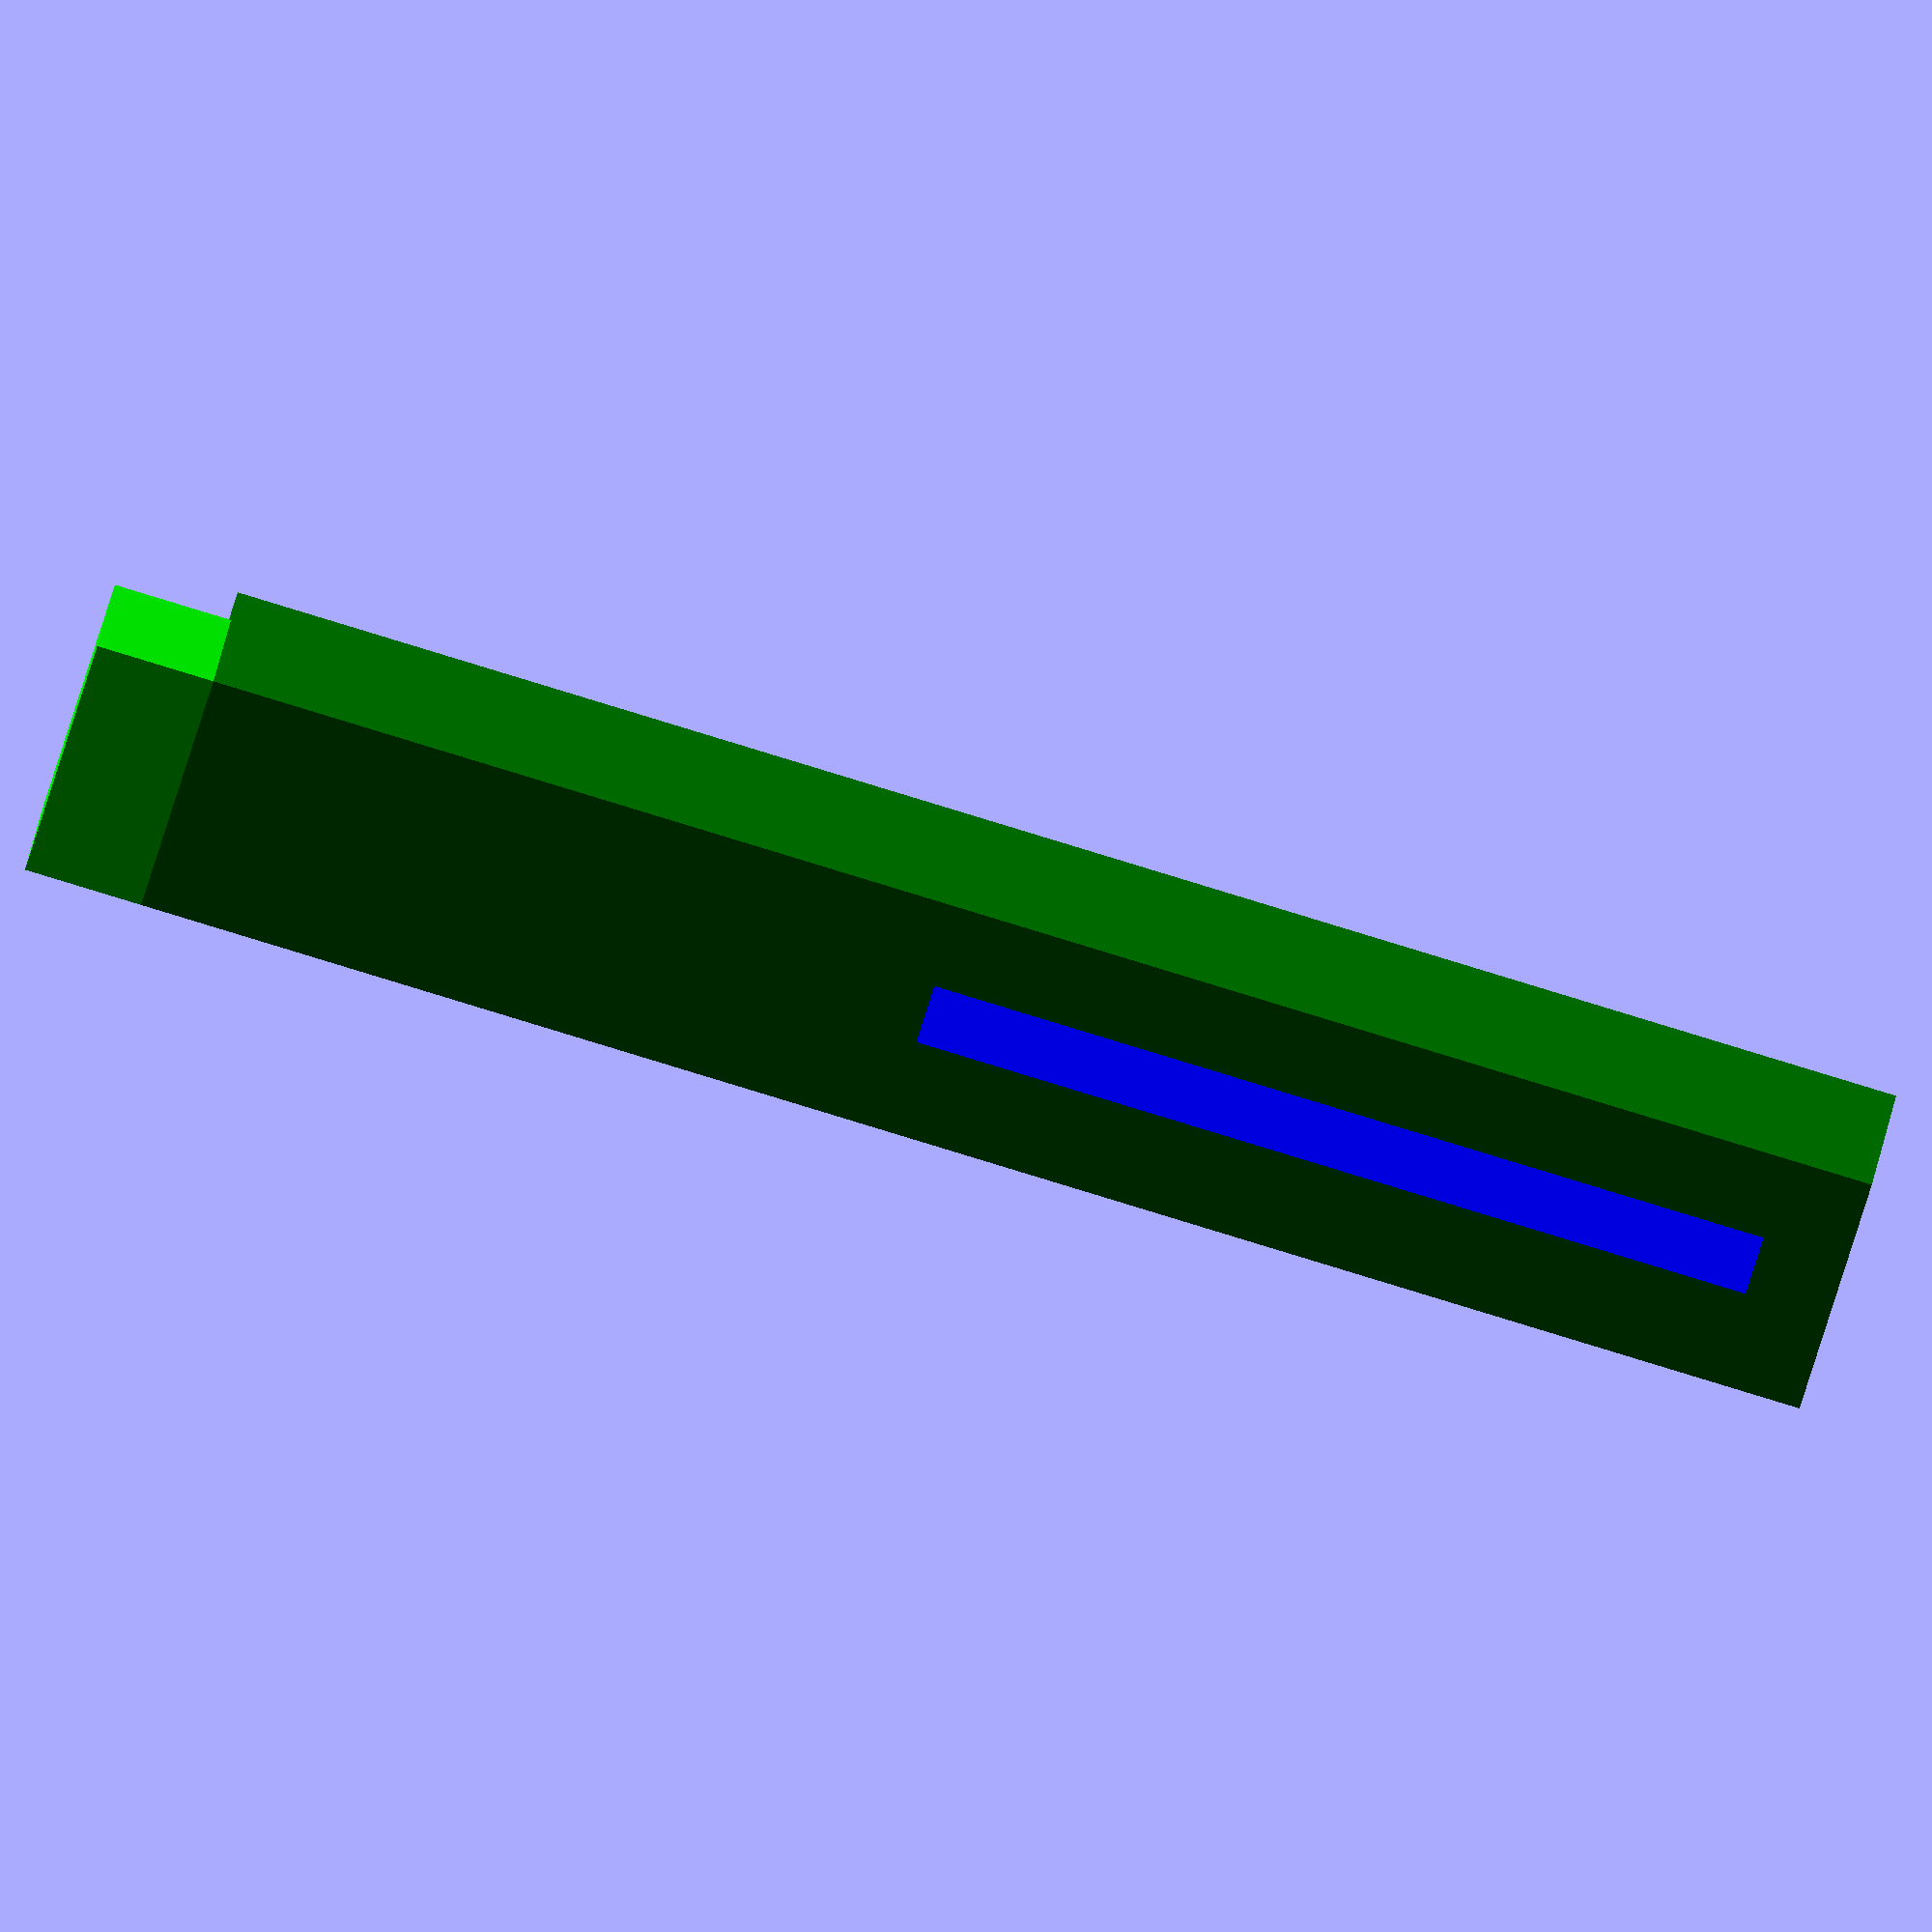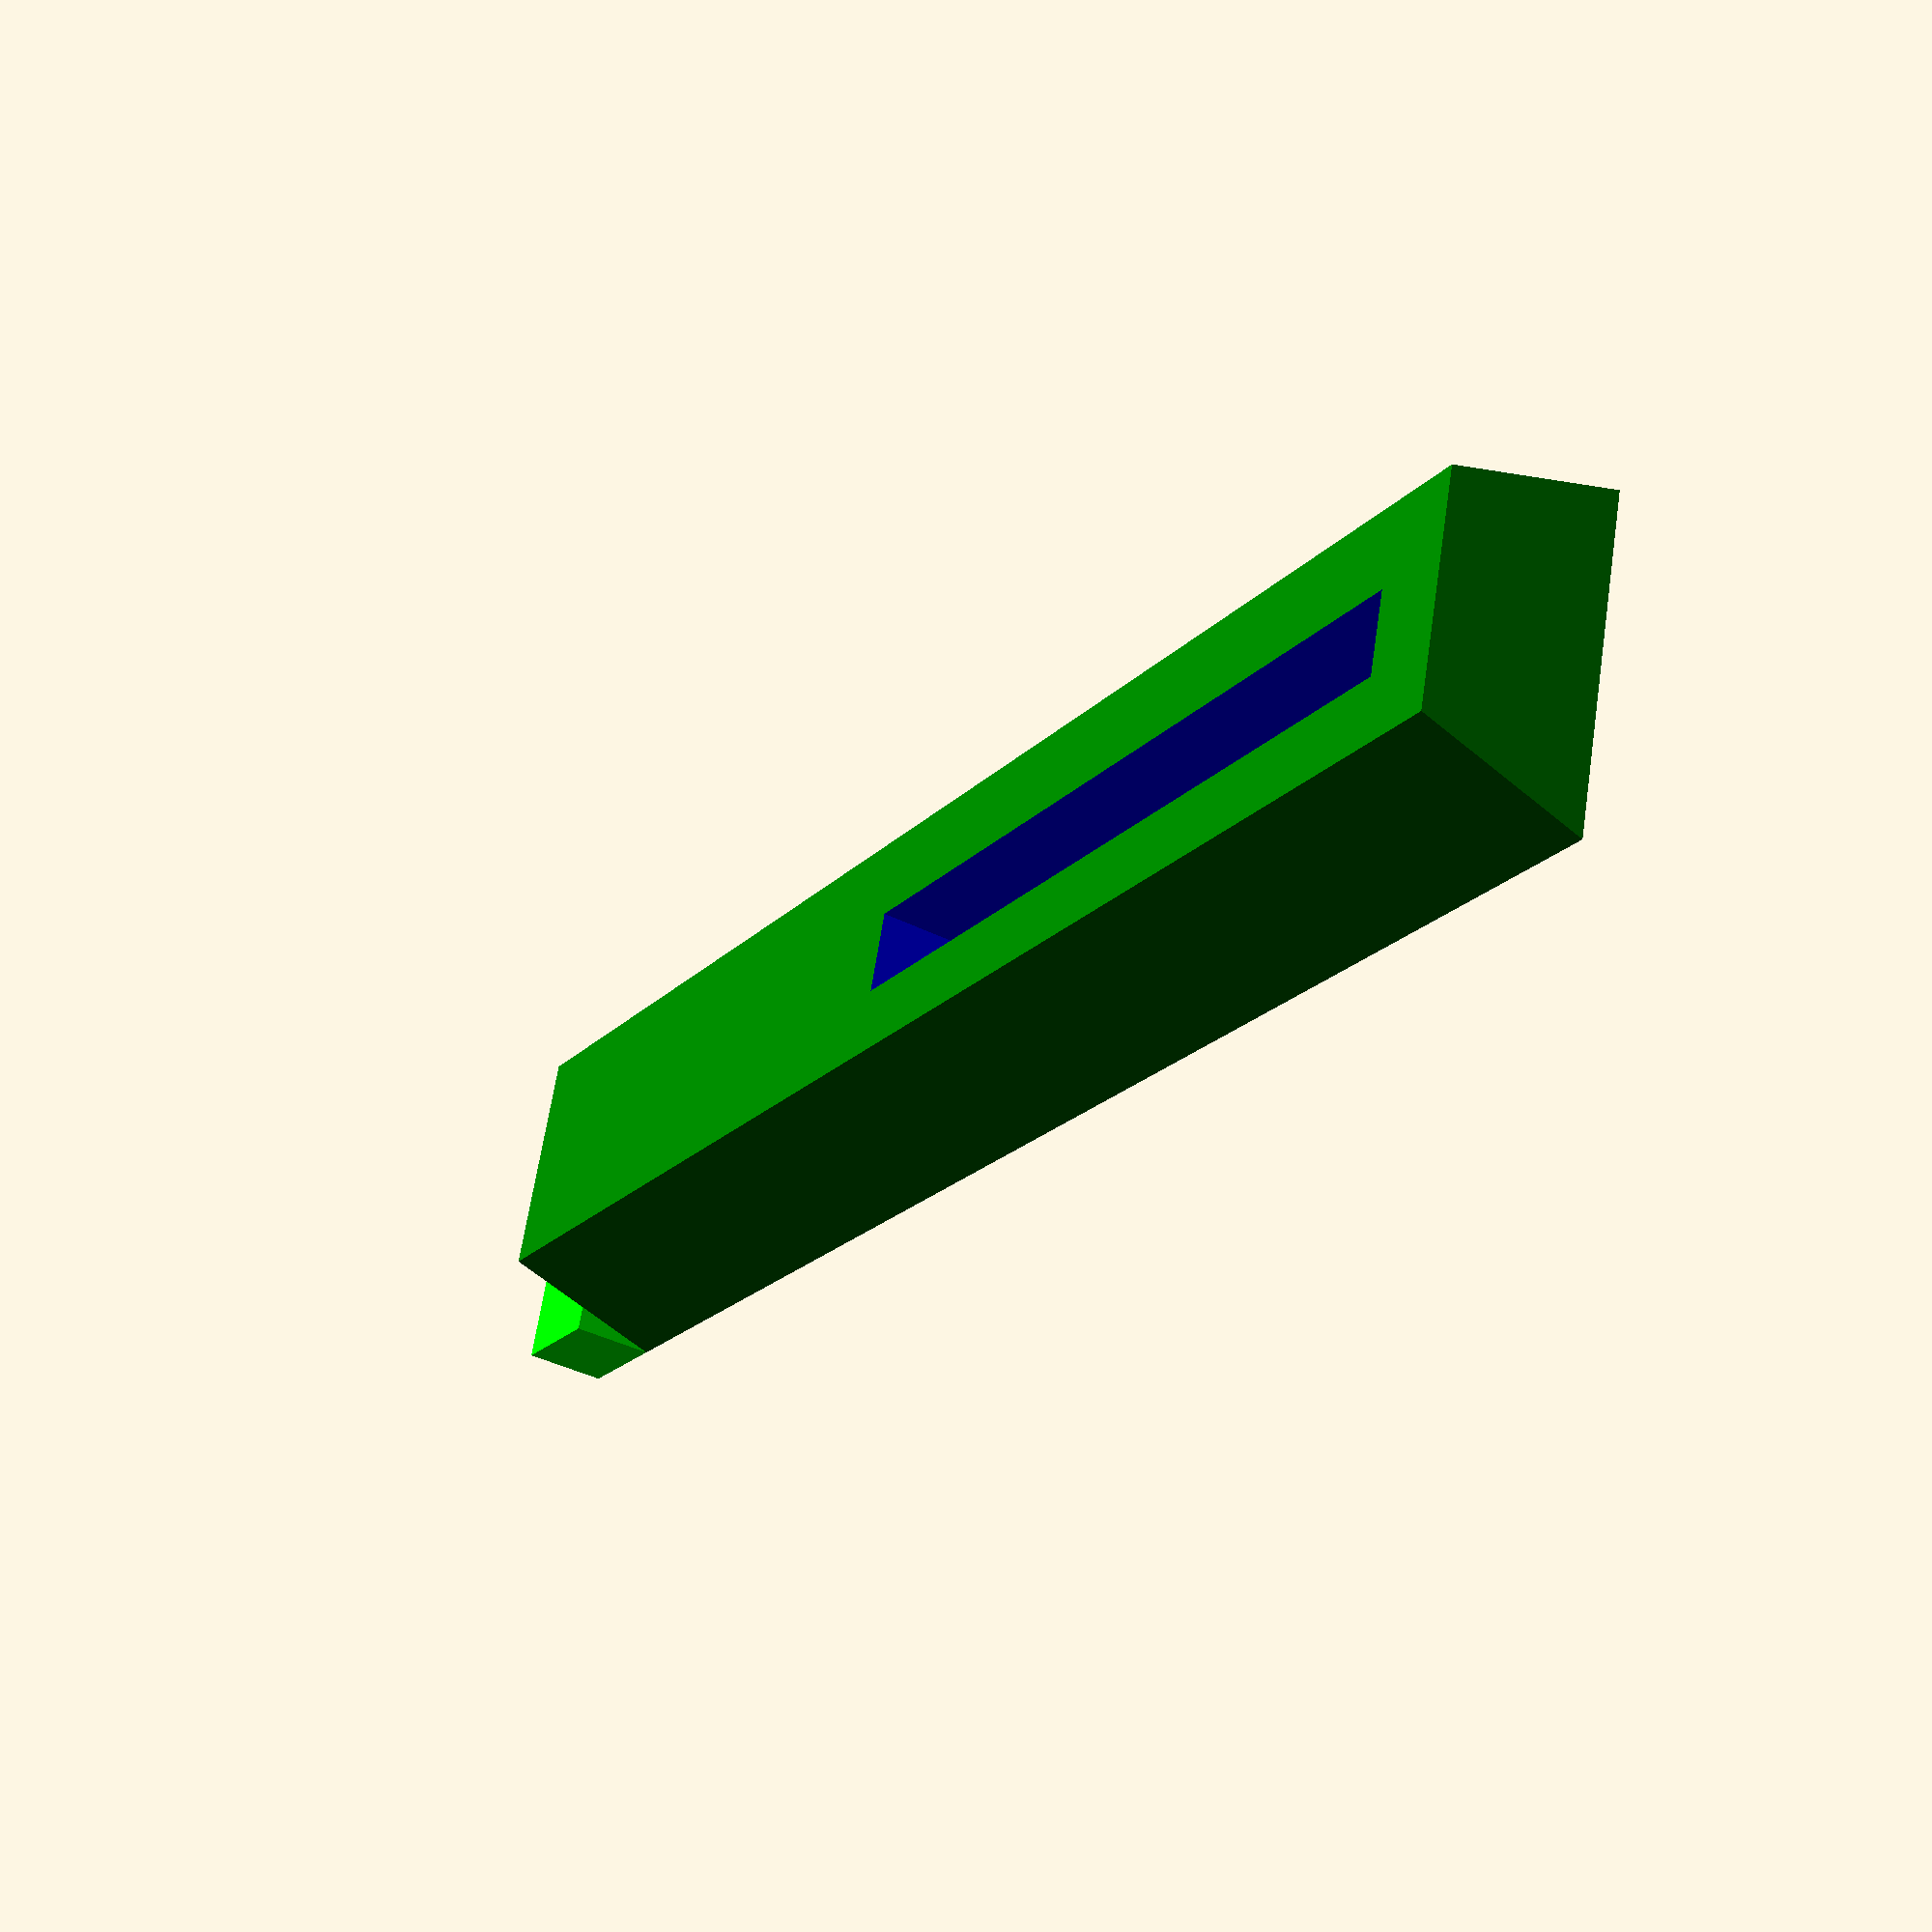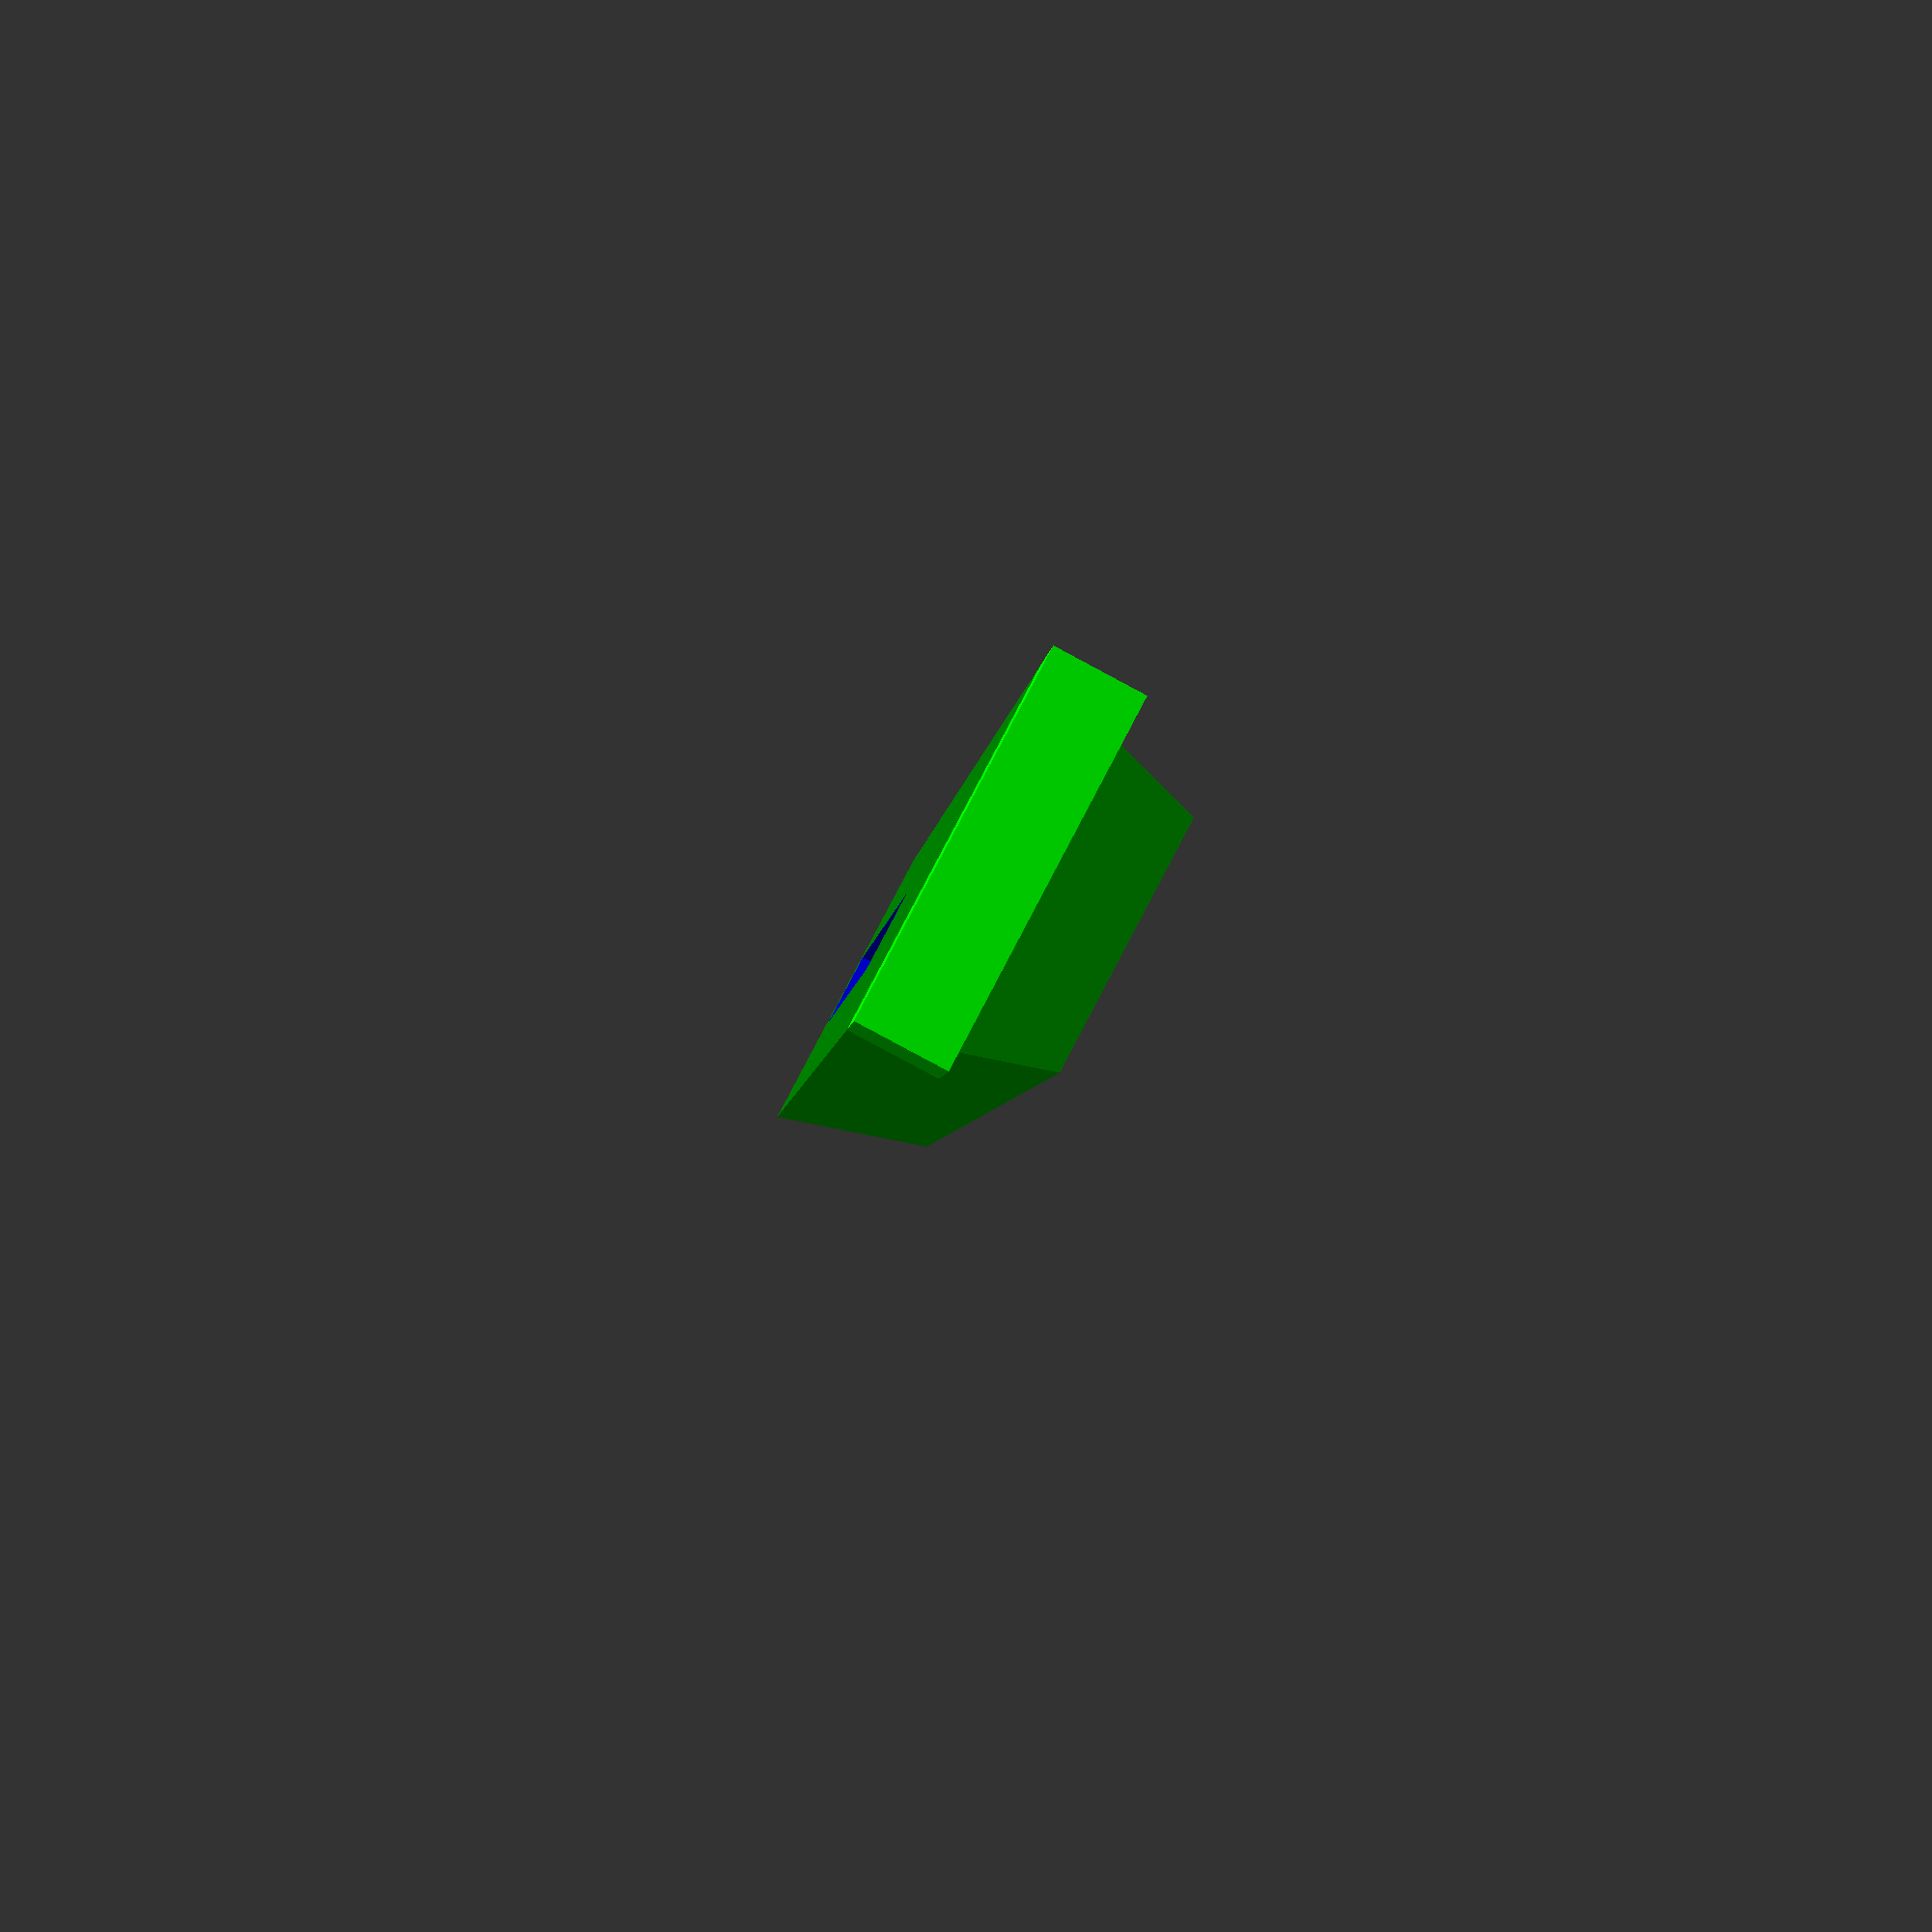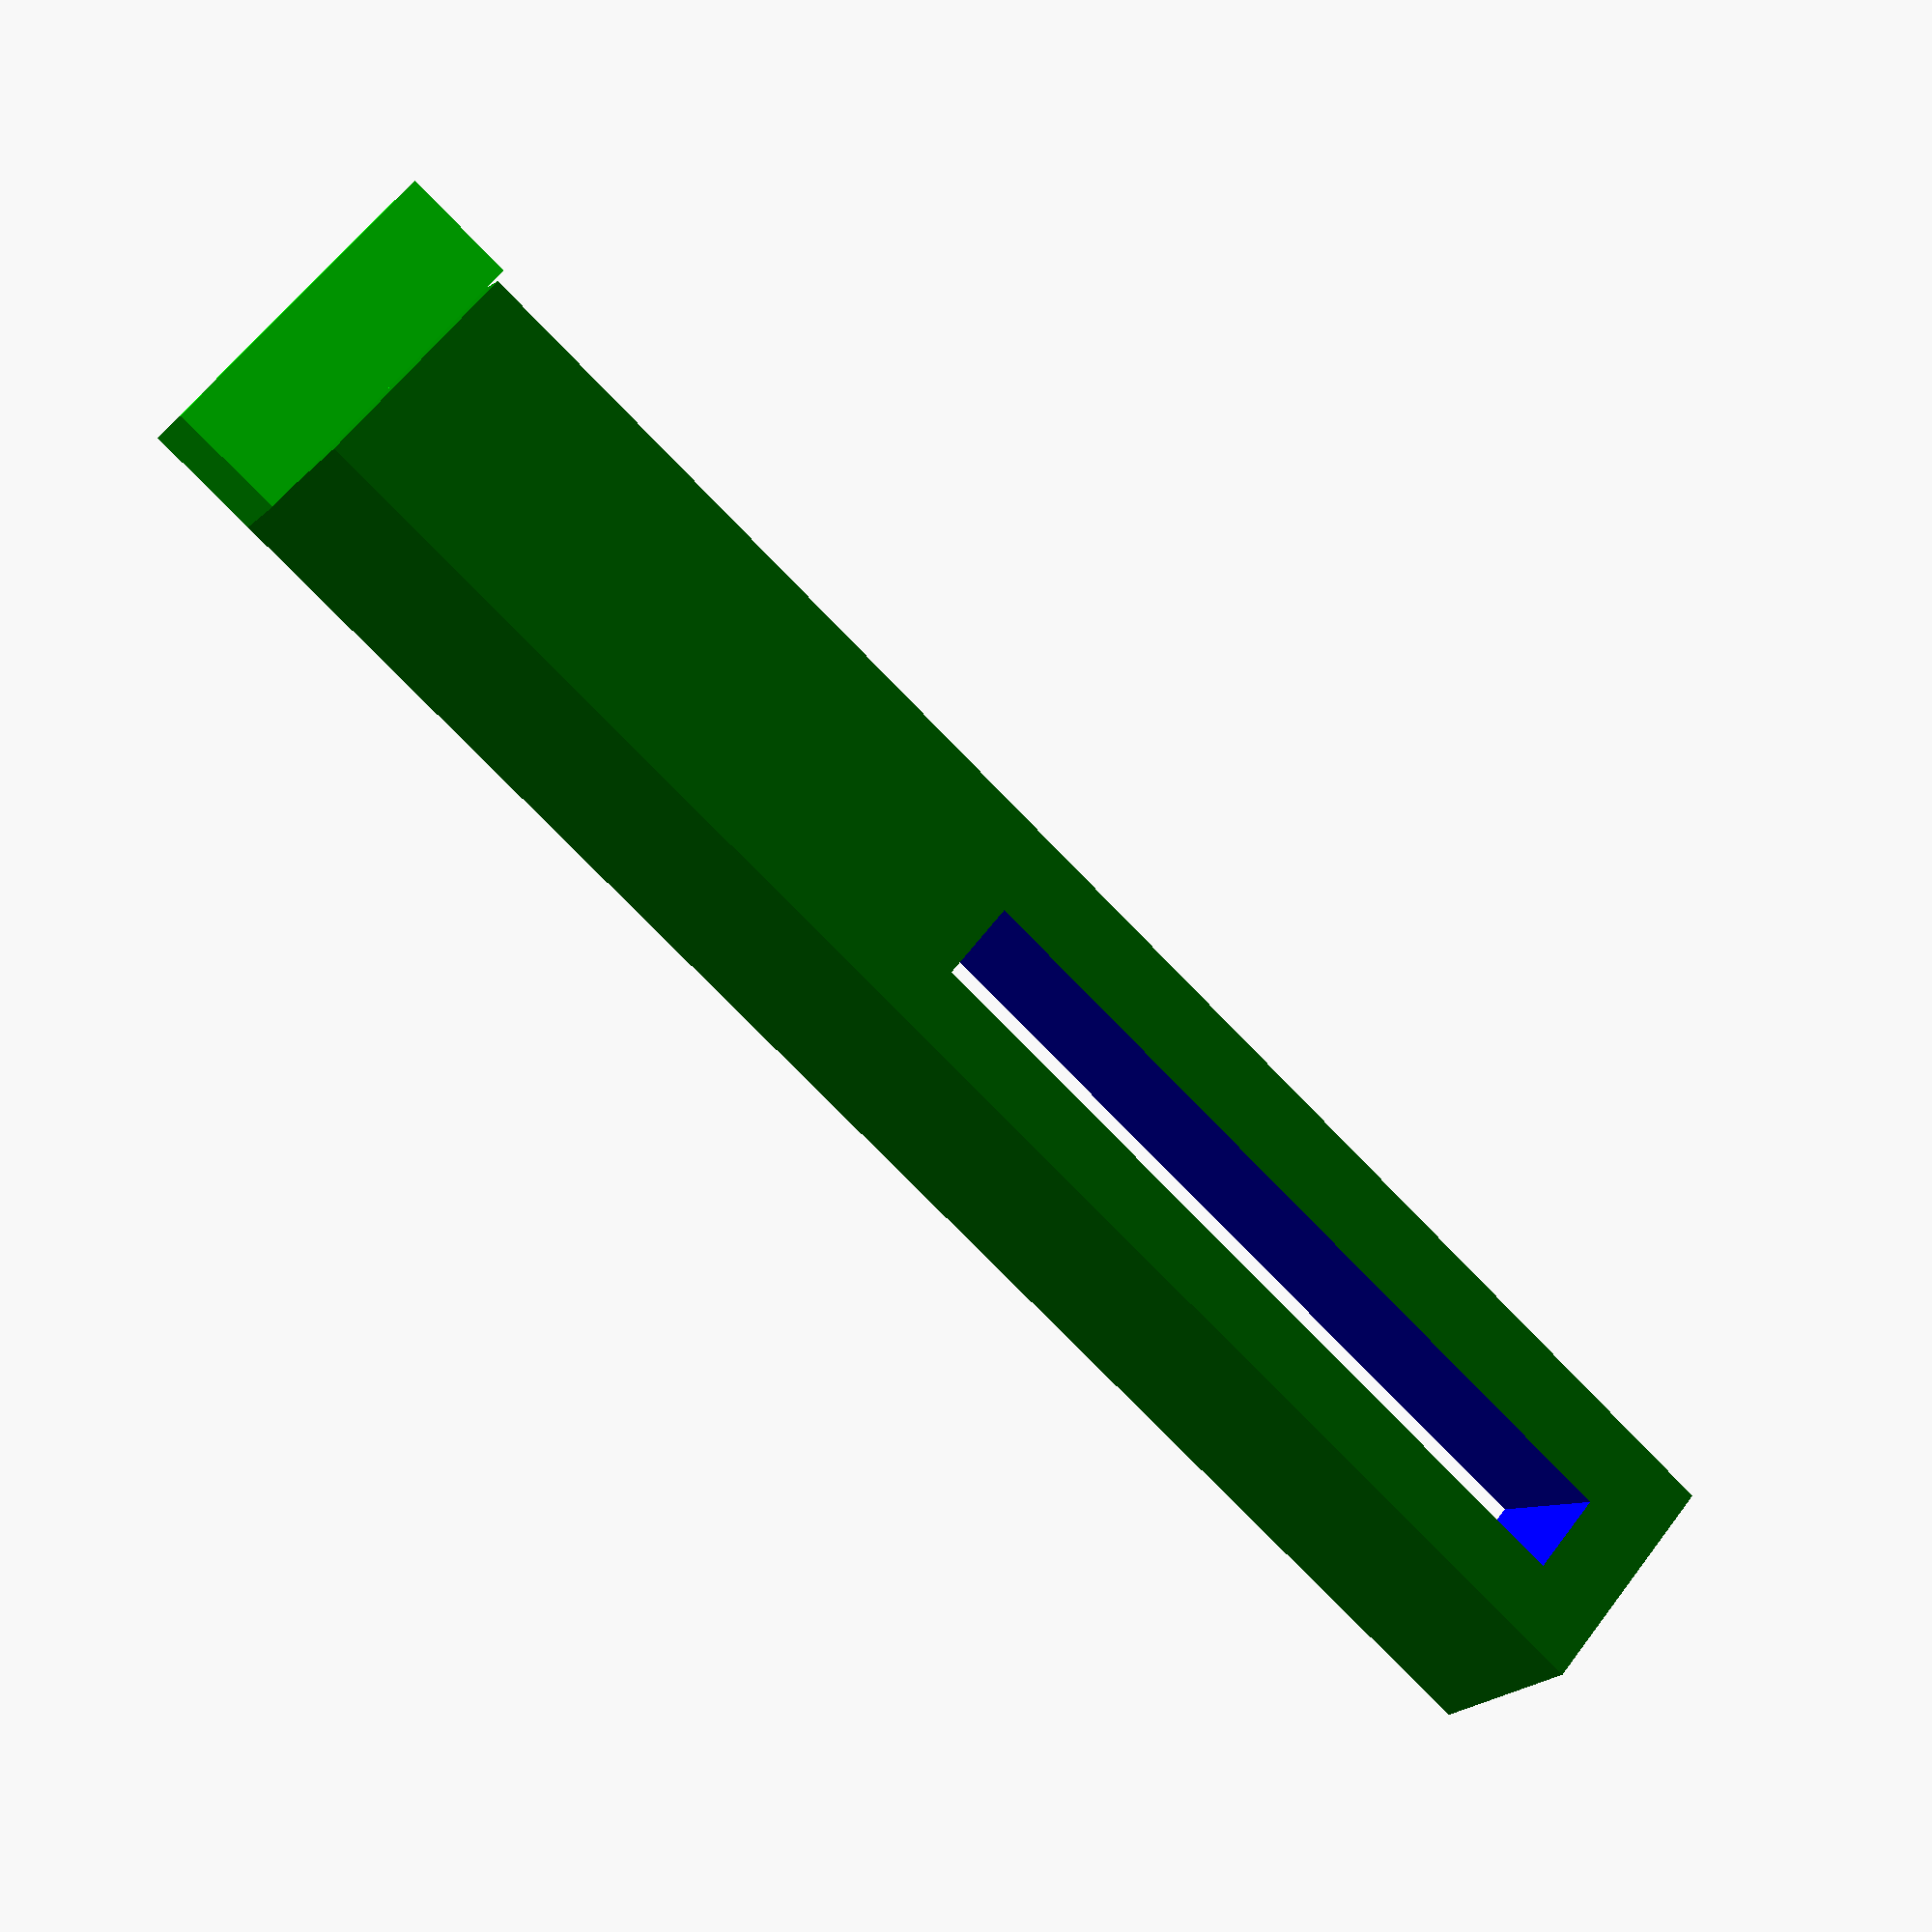
<openscad>
//laser arm
paths = [[0,0],[3,10],[17,10],[20,0]];
translate([-7,5,0]){
	difference(){
		color("green") translate([-50,25,10]) rotate([90,180,90]){
			linear_extrude(height = 100, center = true, convexity = 14, twist = 0) 
			polygon(paths);
		}
		color("blue") translate([-95,12,-5]) cube([50,5,17]);
		*color("purple") translate([0,3,7.5])rotate([0,-86,0]) cube([5,25,40]);
	}
}
color("lime")translate([-7,10,5])cube([7,20,5]);





</openscad>
<views>
elev=313.8 azim=192.3 roll=11.7 proj=o view=solid
elev=40.3 azim=343.6 roll=238.2 proj=p view=wireframe
elev=266.4 azim=261.2 roll=118.1 proj=p view=solid
elev=9.1 azim=319.1 roll=156.2 proj=p view=wireframe
</views>
